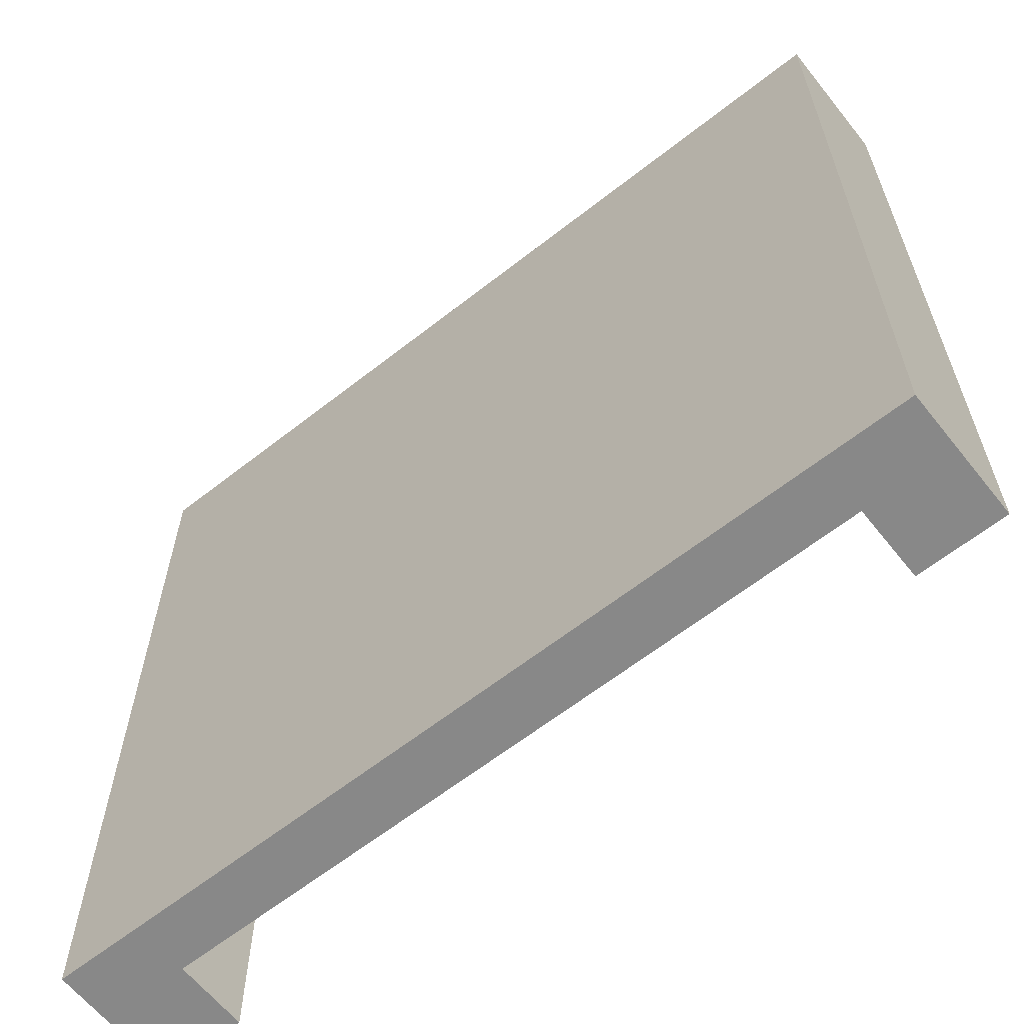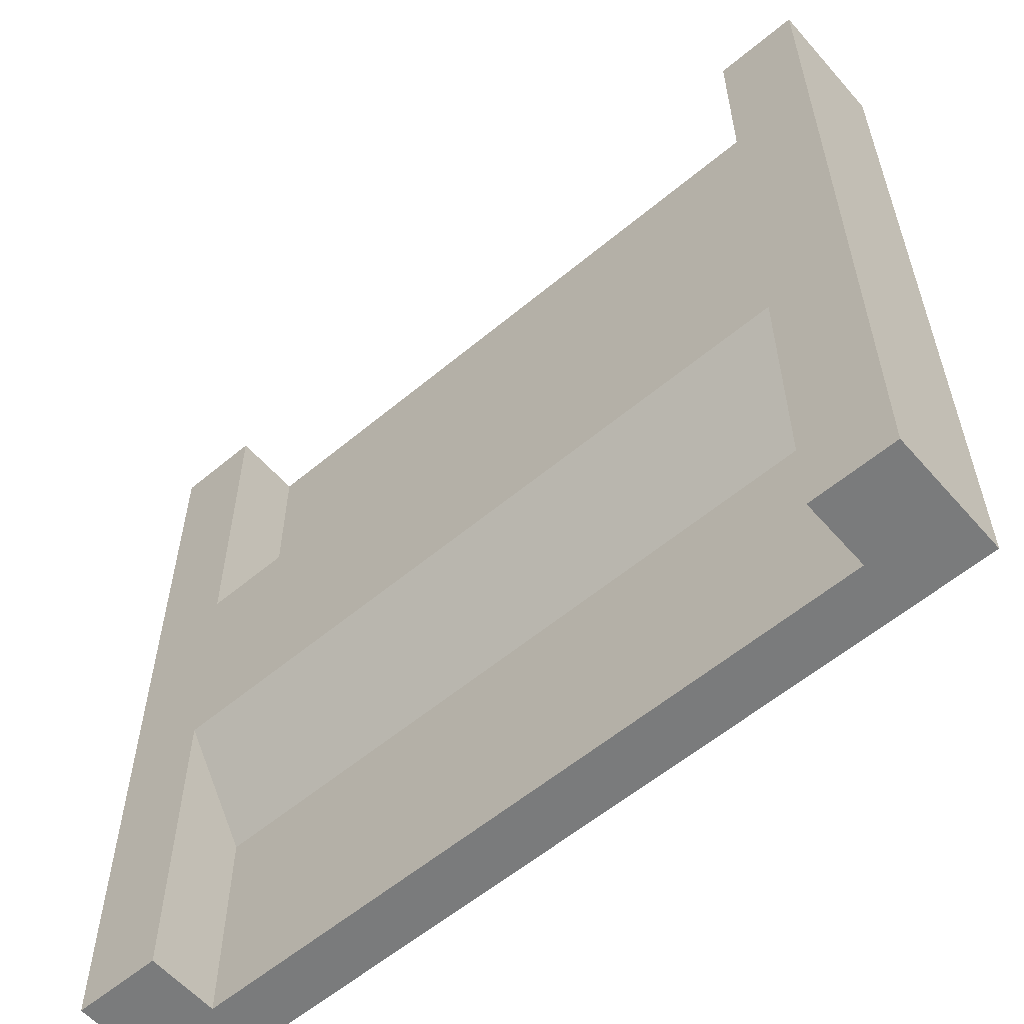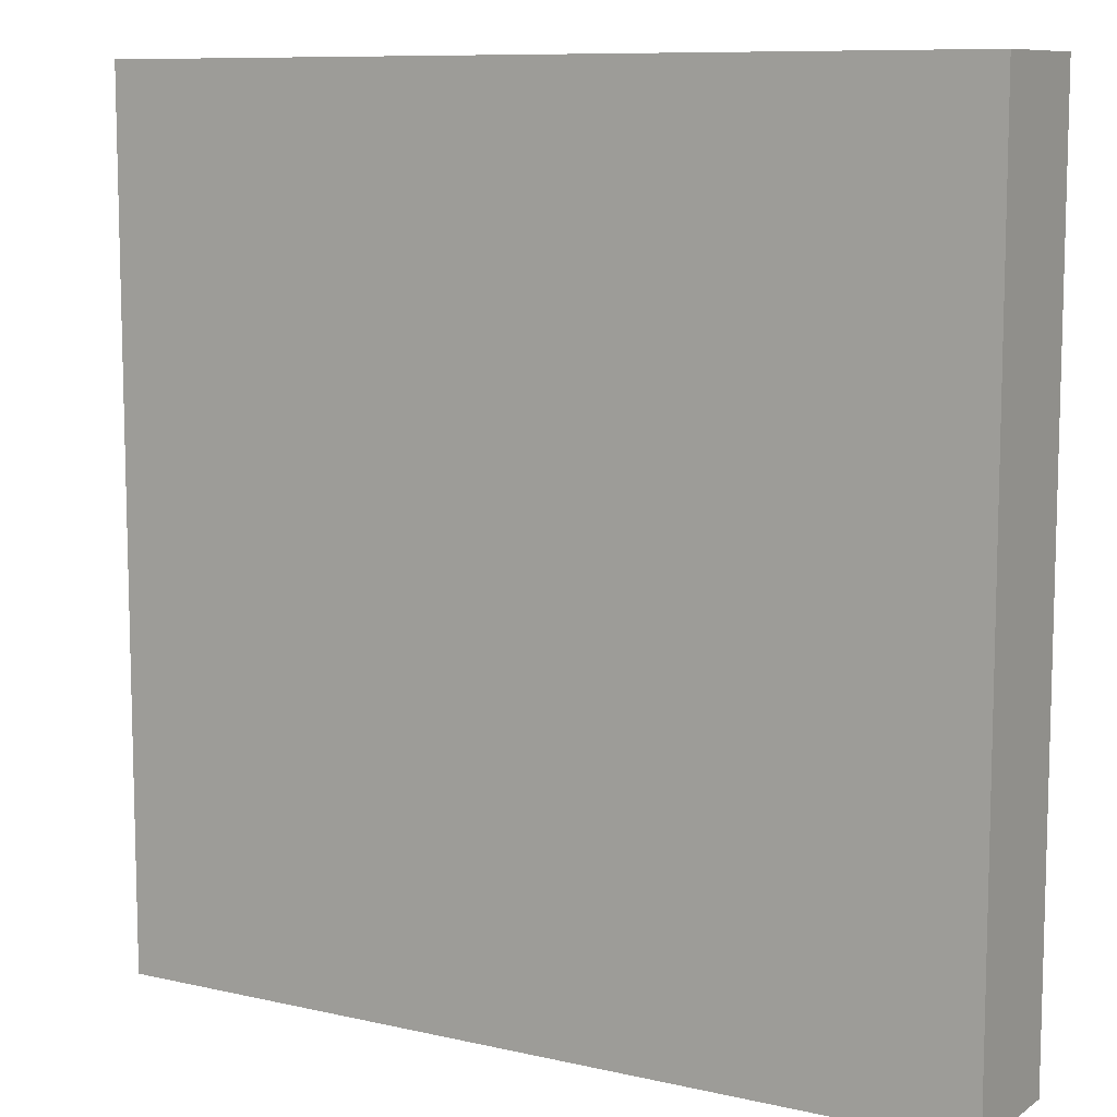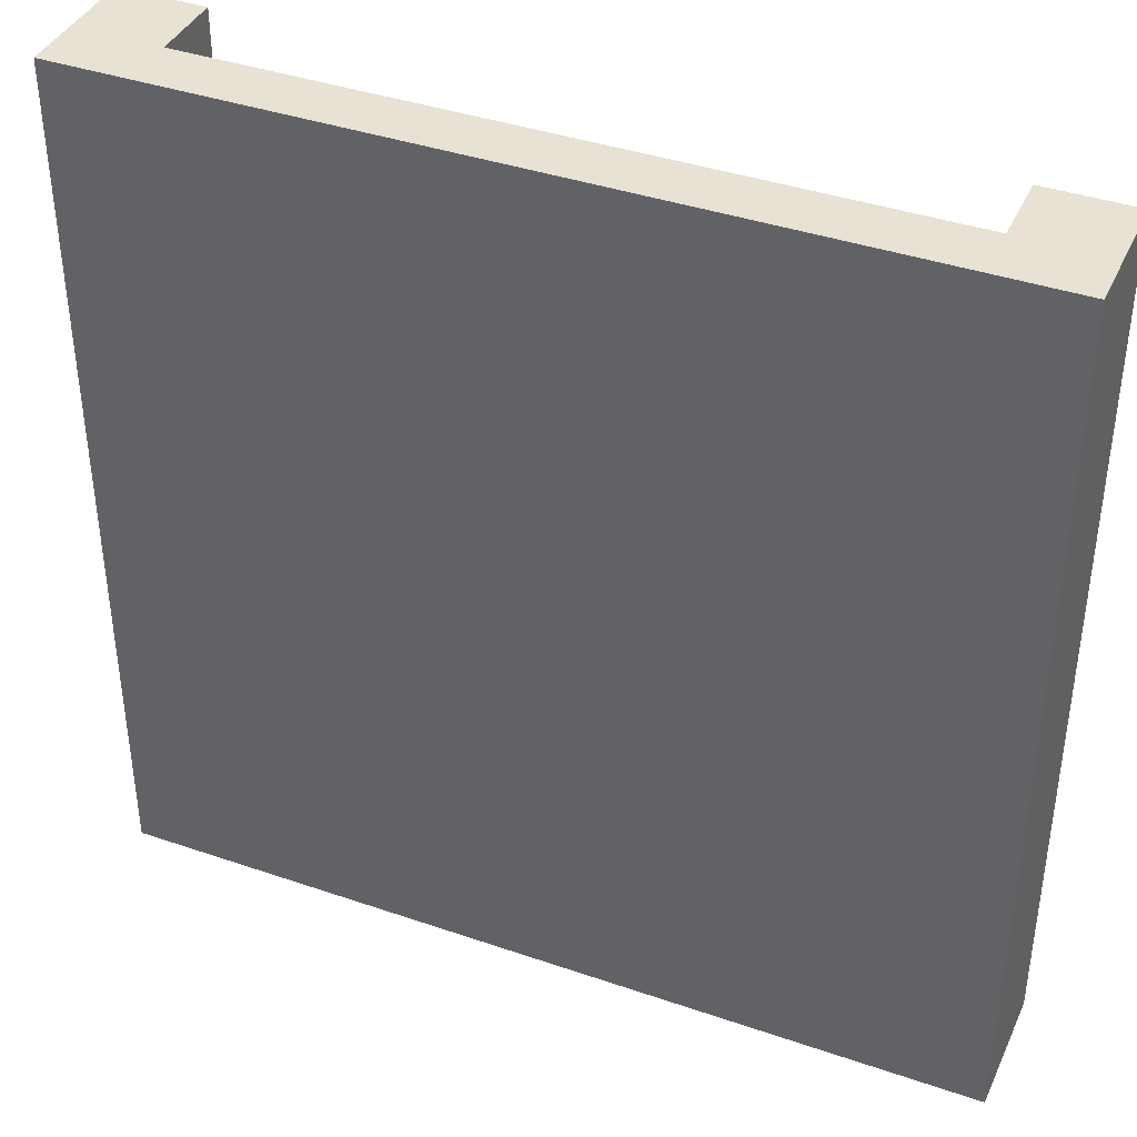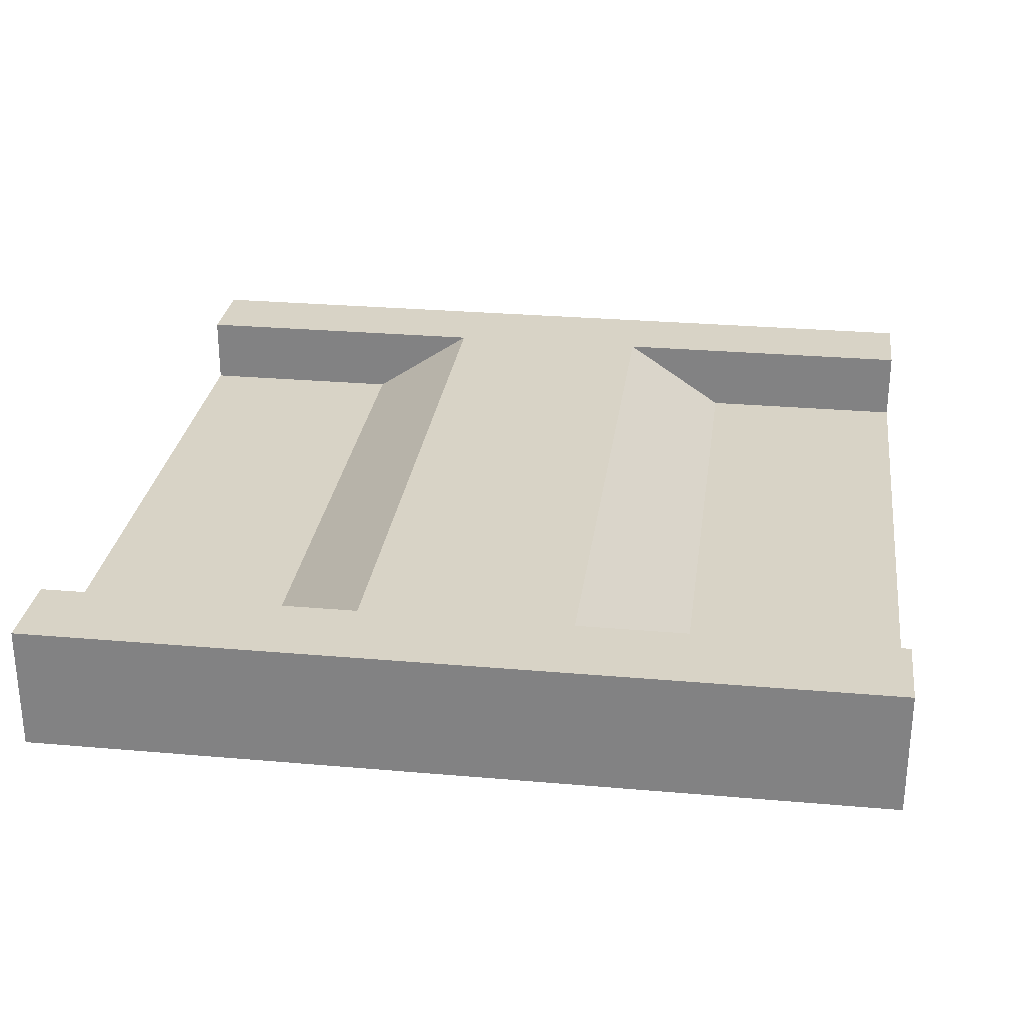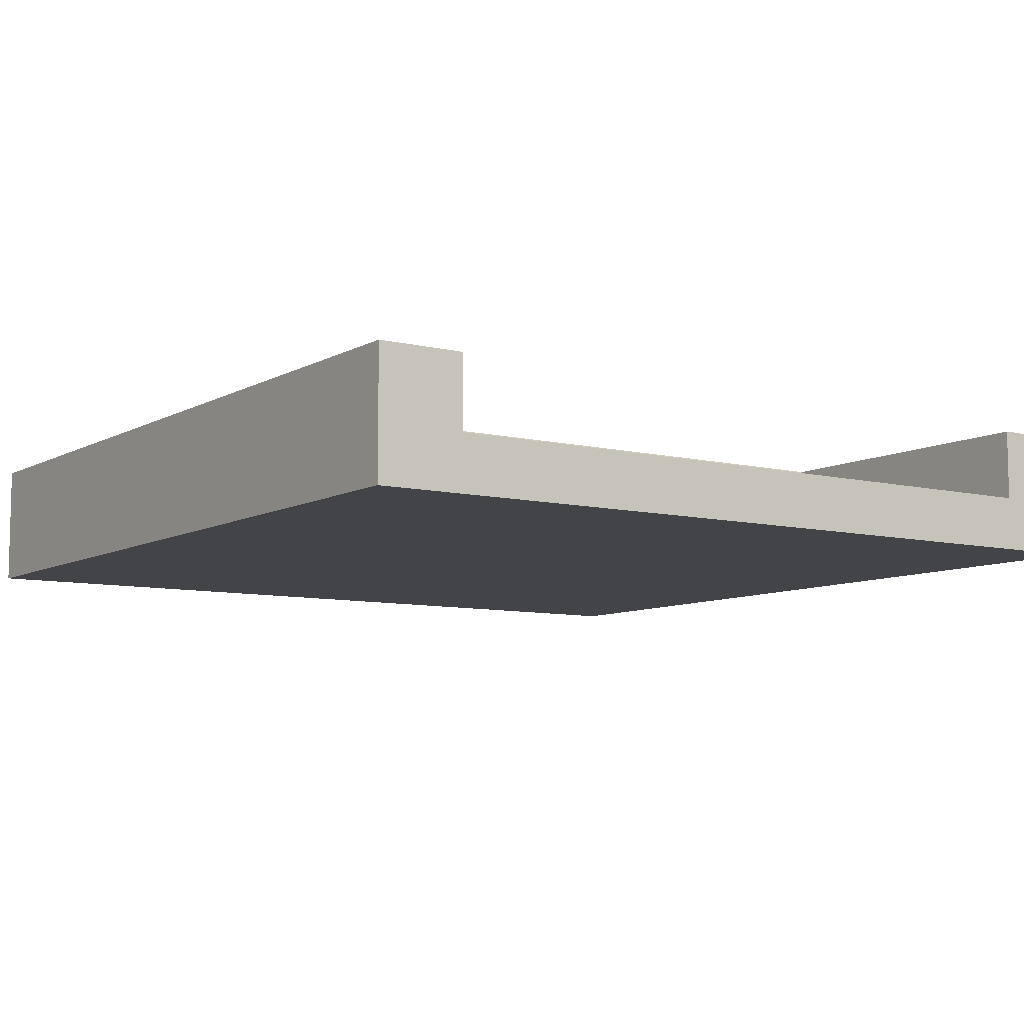
<metadata>
{"format":"obj","ext":"obj","renderer":"f3d","projection":"perspective","resolution":1024,"background":"white","views":[{"elev":-62.9,"azim":38.5,"up":"+Z"},{"elev":-58.3,"azim":-139.2,"up":"+Z"},{"elev":9.4,"azim":30.9,"up":"+Z"},{"elev":39.7,"azim":23.1,"up":"+Z"},{"elev":27.9,"azim":-82.4,"up":"+Y"},{"elev":-8.2,"azim":-34.2,"up":"+Y"}]}
</metadata>
<code>
o Mesh1_Hill_square_Model
v 0.3 0.44 -3
v 0.3 0.19 -3
v 0.3 0 -3
v 0 0 -3
v 0 0.44 -3
v 0 0 -0
v 0 0.44 0
v 0.3 0.44 0
v 0.3 0.44 -1.125
v 0.3 0.44 -1.875
v 0.3 0.19 -2.25
v 2.7 0.19 -2.25
v 2.7 0.19 -3
v 2.7 0.44 -1.875
v 2.7 0.19 -0.75
v 2.7 0.44 -1.125
v 3 0.44 -3
v 2.7 0.44 -3
v 2.7 0.44 0
v 3 0.44 0
v 2.7 0.19 0
v 2.7 0 -0
v 3 0 0
v 3 0 -3
v 2.7 0 -3
v 0.3 0 -0
v 0.3 0.19 0
v 0.3 0.19 -0.75
f 1 2 3 4 5
f 6 7 5 4
f 8 9 10 1 5 7
f 1 10 11 2
f 15 12 14 16
f 17 18 14 16 19 20
f 19 21 22 23 20
f 17 20 23 24
f 25 24 23 22 26 6 4 3
f 24 25 13 18 17
f 13 12 14 18
f 6 26 27 8 7
f 27 28 9 8
f 19 16 15 21
f 11 12 13 2
f 11 10 14 12
f 25 3 2 13
f 21 15 28 27
f 9 28 15 16
f 14 10 9 16
f 26 22 21 27

</code>
